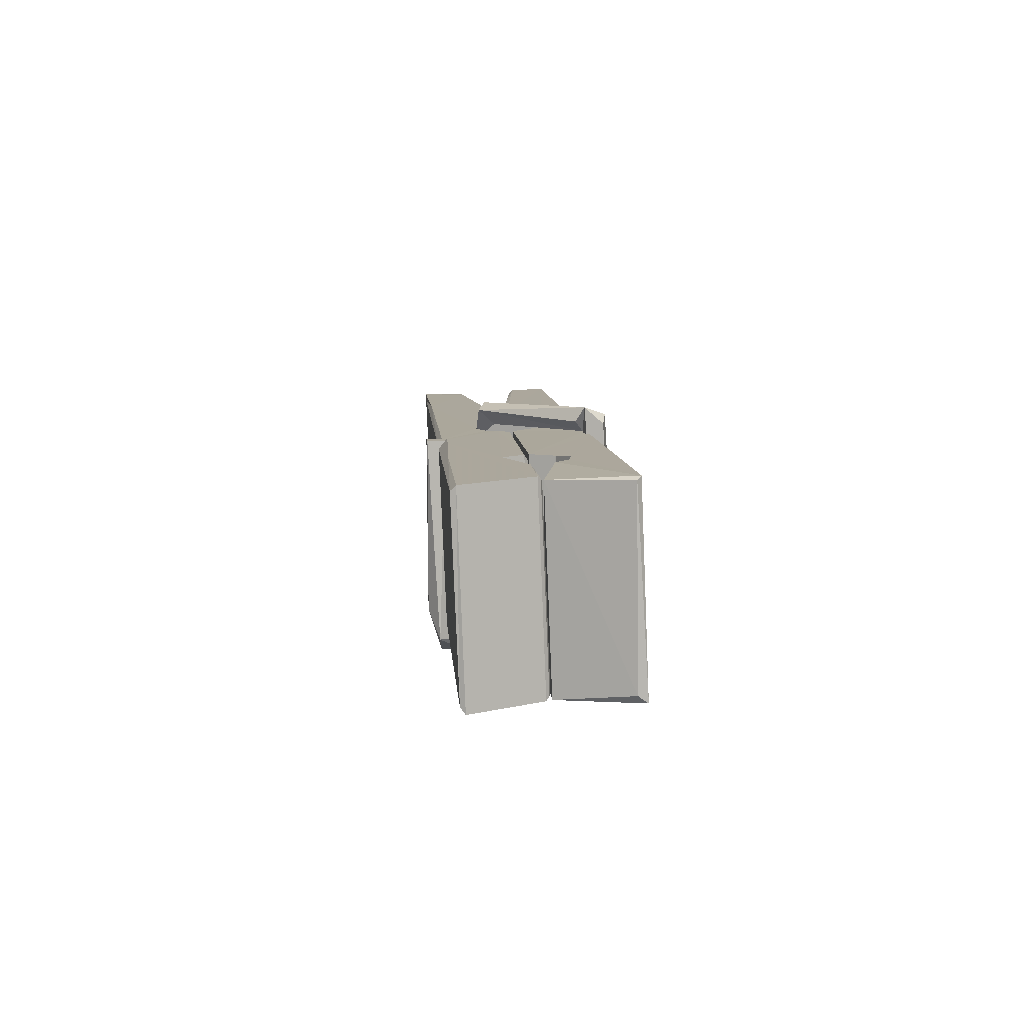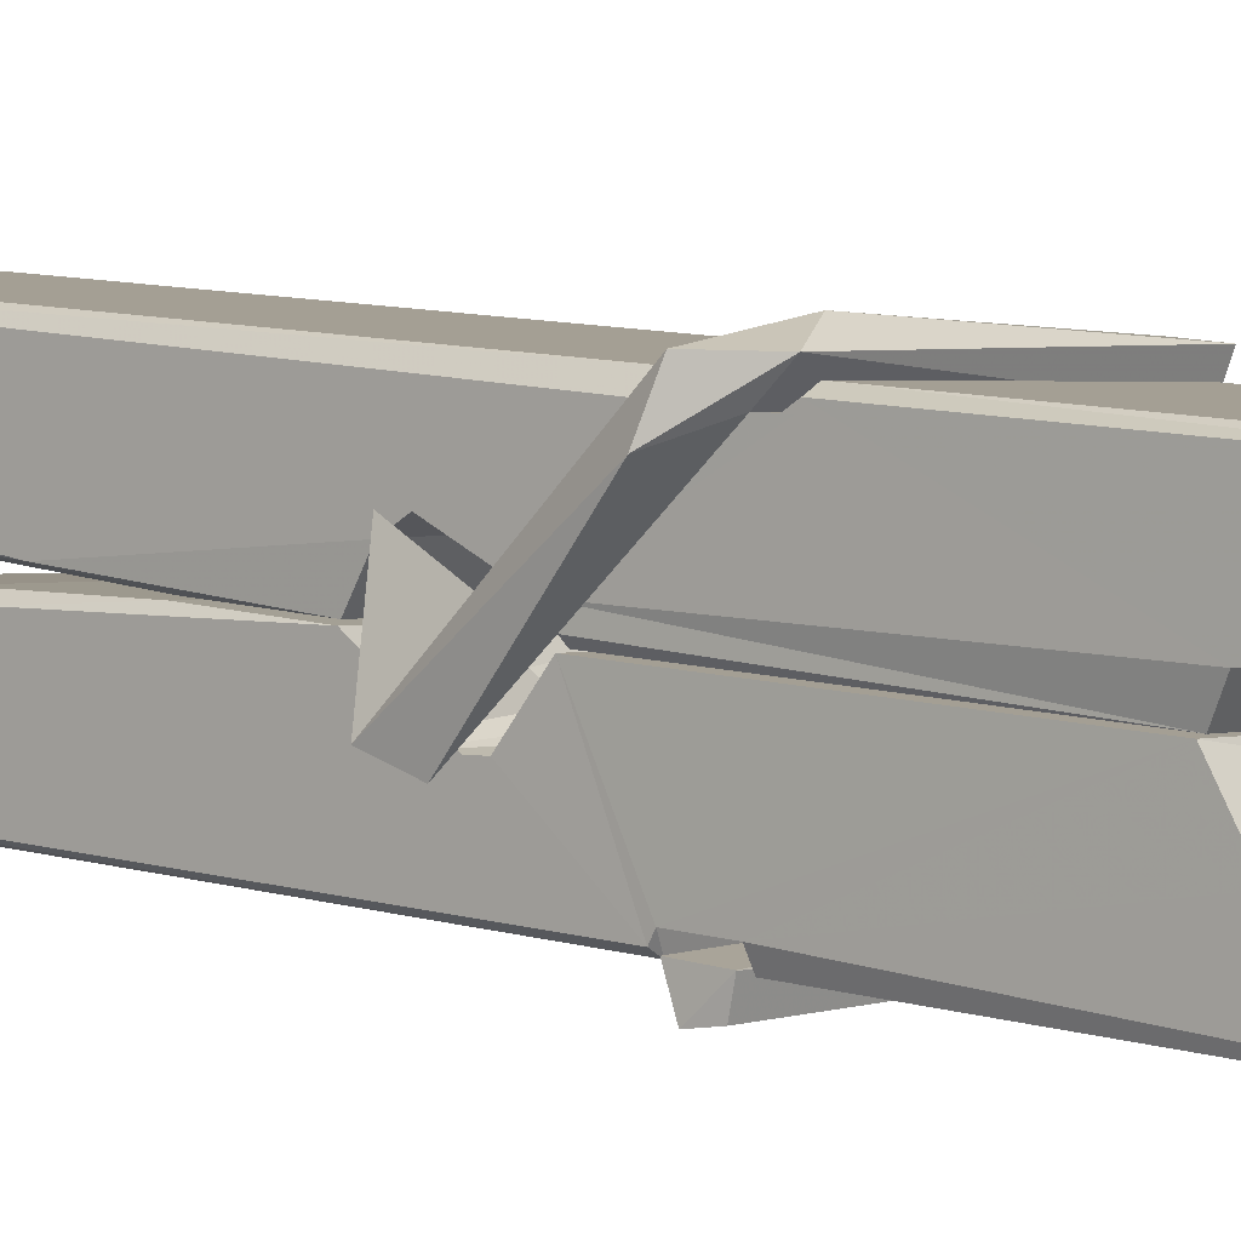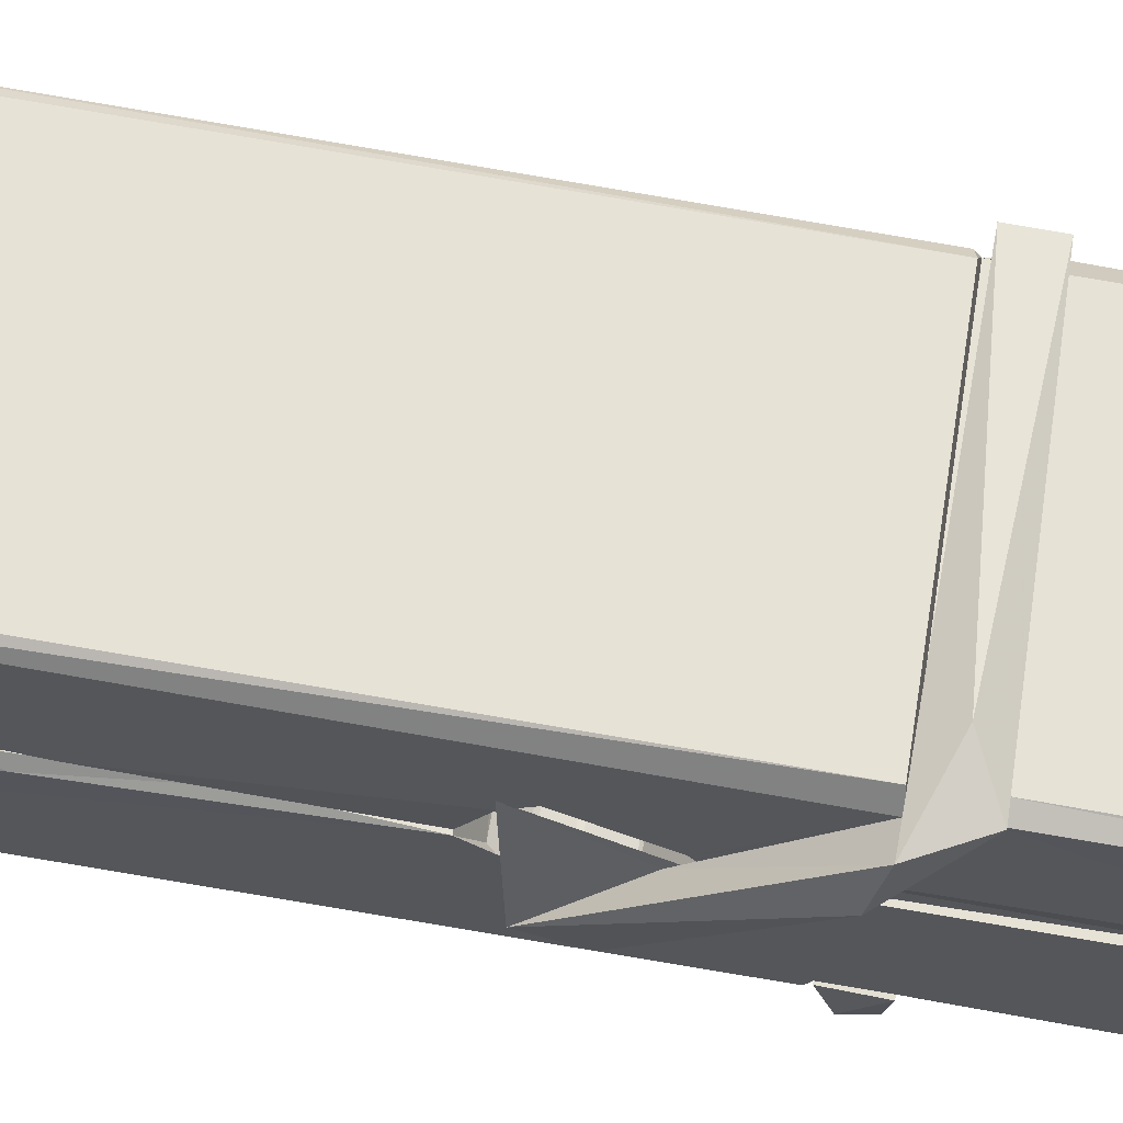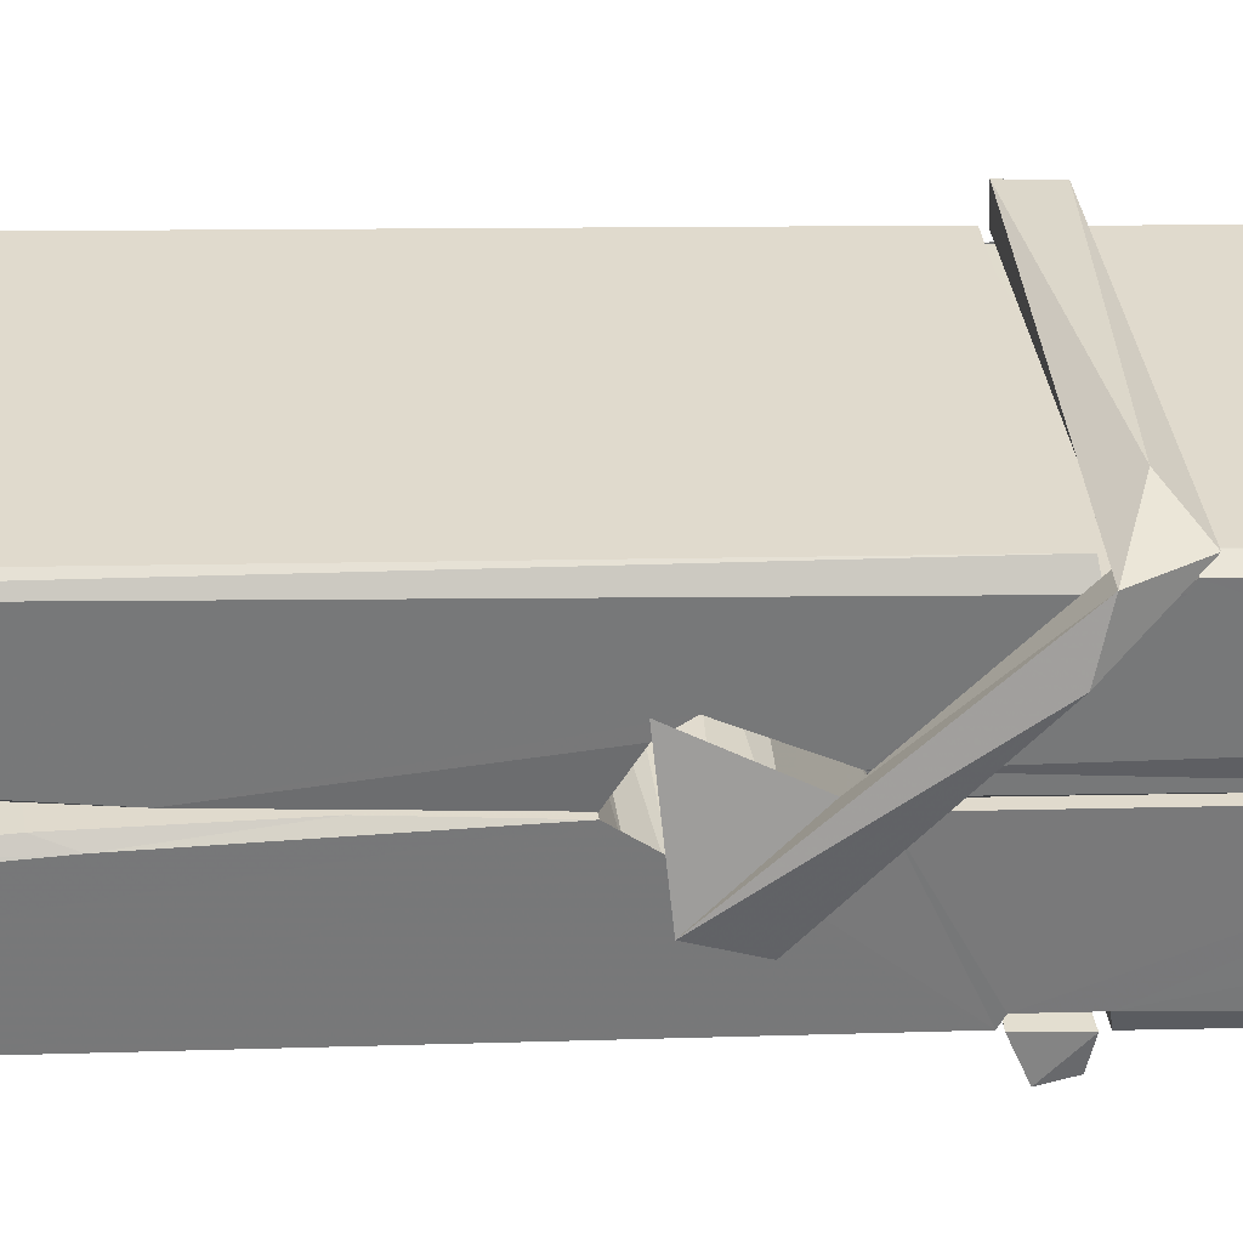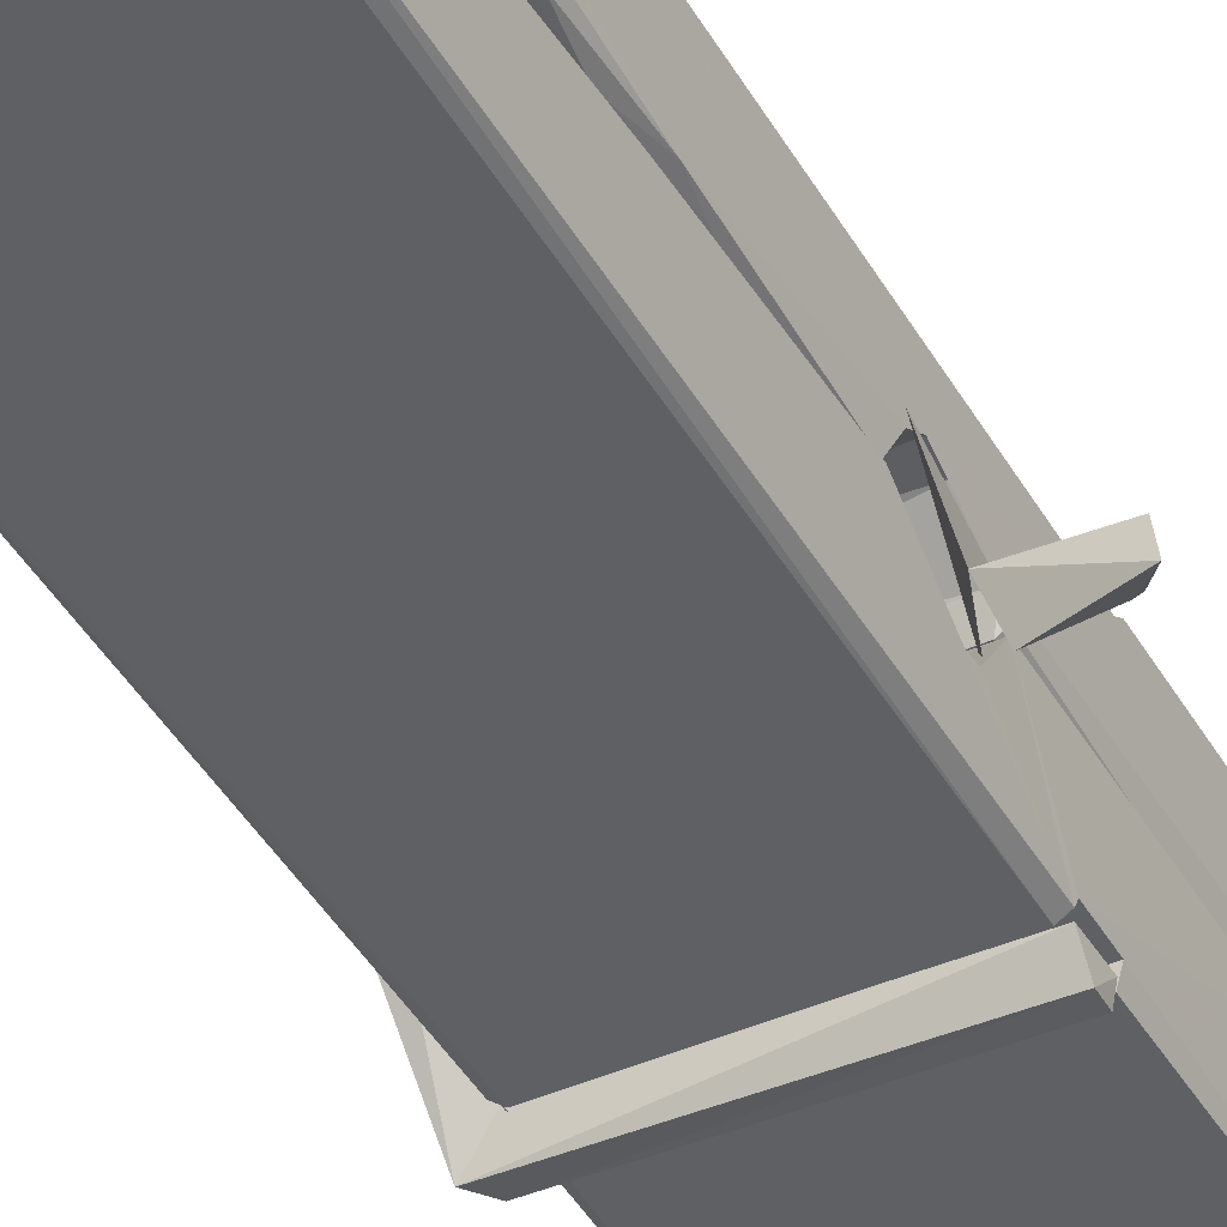
<metadata>
{"format":"obj","ext":"obj","renderer":"f3d","projection":"perspective","resolution":1024,"background":"white","views":[{"elev":-79.9,"azim":92.8,"up":"+Y"},{"elev":2.4,"azim":-48.3,"up":"+Z"},{"elev":64.5,"azim":-80.0,"up":"+Z"},{"elev":33.4,"azim":-96.2,"up":"+Z"},{"elev":-40.3,"azim":-149.7,"up":"+Z"}]}
</metadata>
<code>
v 0.8852 -0.46 -1.474
v 1.049 -0.426 -1.534
v 0.887 -0.4277 -1.535
v 0.8908 -0.4242 -1.535
v 0.8735 0.1188 -1.49
v 0.8751 0.198 -1.478
v 0.8727 0.2951 -1.46
v 0.8778 0.08745 -1.496
v 1.031 0.296 -1.46
v 0.8717 0.2913 -1.417
v 0.8715 0.05841 -1.497
v 0.8648 0.3304 -1.454
v 1.045 -0.2915 -1.525
v 0.8782 -0.1858 -1.455
v 0.8758 -0.1083 -1.502
v 0.8821 -0.3576 -1.521
v 0.8822 -0.3506 -1.508
v 0.8811 -0.3025 -1.512
v 1.047 -0.344 -1.506
v 1.041 -0.3234 -1.499
v 0.8868 -0.3407 -1.501
v 1.04 -0.07604 -1.482
v 1.036 -0.05802 -1.486
v 0.8746 -0.0576 -1.489
v 0.8753 -0.04563 -1.508
v 1.038 -0.04049 -1.509
v 0.8831 -0.1625 -1.45
v 1.025 0.2991 -1.462
v 1.028 0.335 -1.455
v 1.032 0.09146 -1.497
v 1.04 -0.09777 -1.492
v 1.04 -0.1078 -1.513
v 1.041 -0.104 -1.503
v 1.04 -0.2886 -1.527
v 1.047 -0.4236 -1.536
v 1.043 -0.4202 -1.537
v 1.046 -0.1794 -1.46
v 0.8853 -0.1858 -1.451
v 1.026 0.2959 -1.418
v 1.028 0.202 -1.479
v 0.8759 -0.08755 -1.481
v 0.8843 -0.2939 -1.526
v 0.8915 -0.3224 -1.498
v 1.047 -0.3561 -1.529
v 0.8797 0.01319 -1.504
v 1.034 0.01716 -1.505
v 0.8749 -0.06922 -1.482
v 0.8652 0.3251 -1.419
v 0.8721 0.3282 -1.415
v 1.03 0.3323 -1.416
v 1.034 0.1726 -1.43
v 1.042 -0.157 -1.454
v 1.043 -0.359 -1.532
v 1.05 -0.4554 -1.476
v 1.046 -0.4544 -1.472
v 0.8905 -0.4579 -1.47
v 0.884 -0.4305 -1.532
v 1.036 0.07763 -1.495
v 1.046 -0.3028 -1.507
v 0.8807 -0.1136 -1.513
v 1.035 -0.1098 -1.515
v 1.042 -0.1594 -1.459
v 0.876 -0.1142 -1.51
v 1.043 -0.1828 -1.457
v 1.038 -0.1818 -1.452
v 0.8872 -0.363 -1.531
v 0.8775 -0.1637 -1.457
v 0.8781 -0.1837 -1.459
v 1.038 -0.1585 -1.451
v 0.8678 0.3348 -1.51
v 1.046 -0.4244 -1.538
v 0.8744 0.08791 -1.503
v 0.8714 0.1993 -1.506
v 1.029 0.3315 -1.515
v 1.029 0.3371 -1.547
v 1.036 0.07869 -1.509
v 1.034 0.09211 -1.505
v 1.031 0.2041 -1.508
v 0.871 0.07437 -1.508
v 0.8806 -0.2939 -1.527
v 1.045 -0.2896 -1.528
v 1.047 -0.3485 -1.548
v 0.8807 -0.3123 -1.558
v 0.88 -0.171 -1.586
v 1.045 -0.2988 -1.549
v 0.8786 -0.07661 -1.542
v 1.036 -0.0515 -1.533
v 0.8813 -0.05319 -1.528
v 1.039 -0.06416 -1.541
v 0.8741 -0.0456 -1.51
v 0.8753 -0.09392 -1.539
v 1.04 -0.09632 -1.535
v 1.04 -0.08444 -1.542
v 1.036 -0.04041 -1.511
v 0.8762 -0.1134 -1.514
v 0.8698 0.3304 -1.55
v 1.03 0.09196 -1.505
v 1.046 -0.3326 -1.559
v 1.036 -0.167 -1.587
v 1.033 0.04372 -1.571
v 1.023 0.3344 -1.551
v 1.023 0.34 -1.522
v 1.026 0.3366 -1.512
v 1.027 0.204 -1.507
v 0.8746 -0.0651 -1.539
v 1.046 -0.3149 -1.56
v 0.8818 -0.3472 -1.553
v 0.8839 -0.4278 -1.537
v 0.8762 0.01325 -1.505
v 1.035 0.0173 -1.507
v 1.035 -0.1379 -1.585
v 0.864 0.3351 -1.548
v 0.8697 0.3373 -1.545
v 1.026 0.3391 -1.55
v 1.041 -0.1371 -1.581
v 1.042 -0.1691 -1.582
v 1.048 -0.4424 -1.606
v 0.89 -0.4494 -1.598
v 0.8768 -0.1698 -1.578
v 0.8644 0.327 -1.513
v 1.046 -0.4467 -1.603
v 0.8821 -0.1418 -1.584
v 0.8762 -0.1418 -1.58
v 1.04 -0.1089 -1.515
v 0.8762 -0.1444 -1.576
v 0.8871 -0.3623 -1.532
v 0.884 -0.4487 -1.605
v 1.041 -0.1402 -1.577
v 1.036 -0.1657 -1.579
v 0.8776 -0.1444 -1.582
v 1.042 -0.146 -1.576
v 1.05 -0.1619 -1.594
v 0.8776 -0.1673 -1.584
v 1.064 -0.1581 -1.578
v 0.8781 -0.1642 -1.597
v 0.8764 -0.1511 -1.599
v 1.045 -0.1826 -1.443
v 1.044 -0.1775 -1.458
v 1.044 -0.07696 -1.499
v 0.8586 -0.163 -1.444
v 1.038 -0.08046 -1.549
v 1.028 -0.06299 -1.48
v 0.8823 -0.111 -1.527
v 0.8743 -0.05735 -1.482
v 0.8616 -0.06214 -1.537
v 0.8622 -0.08626 -1.545
v 0.853 -0.1564 -1.468
v 0.8731 -0.1022 -1.507
v 0.8972 -0.1767 -1.435
v 0.8733 -0.1896 -1.445
v 0.8712 -0.1766 -1.458
v 1.043 -0.1623 -1.455
v 0.8742 -0.1656 -1.447
v 1.044 -0.1622 -1.441
v 1.063 -0.06776 -1.49
v 1.058 -0.08753 -1.486
v 1.052 -0.1582 -1.57
v 1.056 -0.147 -1.596
f 49 29 12
f 8 5 6
f 5 7 6
f 7 40 6
f 40 8 6
f 58 30 29
f 58 29 9
f 12 5 11
f 18 15 42
f 15 63 42
f 20 59 19
f 38 14 1
f 18 43 17
f 18 59 43
f 17 43 21
f 22 23 26
f 41 31 15
f 15 32 60
f 7 5 12
f 50 9 29
f 48 10 49
f 28 12 29
f 28 29 40
f 29 30 40
f 23 24 26
f 22 47 23
f 47 24 23
f 41 22 31
f 18 13 59
f 43 59 20
f 19 17 21
f 21 20 19
f 44 16 19
f 16 17 19
f 54 57 2
f 69 52 51
f 39 51 50
f 28 7 12
f 30 8 40
f 40 7 28
f 25 45 26
f 25 26 24
f 47 22 41
f 31 33 15
f 33 32 15
f 34 13 42
f 42 13 18
f 43 20 21
f 36 35 3
f 36 3 4
f 57 3 2
f 3 35 2
f 10 39 50
f 10 50 49
f 25 11 45
f 11 5 8
f 11 8 45
f 45 8 30
f 26 45 46
f 45 30 46
f 58 22 26
f 26 46 58
f 46 30 58
f 51 39 69
f 39 10 69
f 25 24 11
f 47 67 48
f 67 27 48
f 48 27 10
f 51 9 50
f 22 9 51
f 52 22 51
f 64 37 55
f 55 56 54
f 54 56 1
f 4 3 66
f 36 4 66
f 36 66 53
f 35 36 53
f 35 53 2
f 56 55 38
f 66 3 57
f 1 18 17
f 14 18 1
f 15 18 14
f 47 11 24
f 11 47 48
f 12 11 48
f 49 12 48
f 29 49 50
f 9 22 58
f 31 22 52
f 31 52 33
f 64 19 59
f 19 64 44
f 2 44 64
f 2 64 54
f 57 54 1
f 32 61 60
f 33 13 32
f 62 33 52
f 47 41 15
f 15 60 63
f 60 61 42
f 34 42 61
f 32 13 34
f 32 34 61
f 33 59 13
f 64 59 33
f 38 55 65
f 55 37 65
f 14 68 15
f 60 42 63
f 66 16 44
f 66 44 53
f 2 53 44
f 55 54 64
f 38 1 56
f 17 57 1
f 57 17 16
f 66 57 16
f 15 68 67
f 62 37 64
f 68 37 62
f 68 62 67
f 64 33 62
f 52 69 62
f 67 62 69
f 67 69 27
f 47 15 67
f 69 10 27
f 37 38 65
f 38 37 68
f 68 14 38
f 82 117 71
f 75 76 74
f 76 77 78
f 76 78 74
f 78 103 74
f 73 72 79
f 73 79 120
f 83 85 106
f 83 80 85
f 83 106 98
f 83 98 107
f 106 116 98
f 105 86 91
f 87 94 89
f 112 123 122
f 123 90 105
f 90 88 105
f 70 73 120
f 103 78 104
f 78 77 97
f 78 97 104
f 88 94 87
f 89 86 105
f 105 87 89
f 93 86 89
f 117 116 99
f 115 100 111
f 96 111 101
f 111 100 101
f 100 114 101
f 72 73 104
f 73 70 103
f 73 103 104
f 104 97 72
f 90 109 94
f 94 88 90
f 105 88 87
f 92 91 93
f 91 86 93
f 95 91 92
f 92 124 95
f 95 81 80
f 80 81 85
f 98 82 107
f 107 82 126
f 108 71 118
f 127 121 117
f 114 112 96
f 114 96 101
f 102 103 70
f 72 97 110
f 72 110 109
f 110 94 109
f 97 77 110
f 89 94 110
f 89 110 76
f 110 77 76
f 122 111 96
f 96 112 122
f 79 72 109
f 109 90 79
f 127 84 119
f 113 112 114
f 114 102 113
f 75 102 114
f 75 114 100
f 75 100 115
f 121 127 118
f 126 71 108
f 84 127 117
f 99 84 117
f 127 83 107
f 127 119 83
f 95 123 91
f 91 123 105
f 90 123 112
f 90 112 79
f 112 120 79
f 112 70 120
f 70 112 113
f 70 113 102
f 102 75 103
f 103 75 74
f 76 75 89
f 75 115 89
f 115 93 89
f 81 128 116
f 106 85 81
f 106 81 116
f 98 116 117
f 98 117 82
f 121 71 117
f 71 121 118
f 127 108 118
f 92 93 124
f 93 115 124
f 123 95 125
f 81 95 124
f 128 81 124
f 124 115 128
f 128 115 111
f 111 122 125
f 111 125 128
f 122 123 125
f 80 83 119
f 71 126 82
f 127 107 108
f 107 126 108
f 119 129 128
f 128 125 119
f 80 125 95
f 125 80 119
f 99 116 128
f 99 128 129
f 99 129 119
f 119 84 99
f 131 158 130
f 132 136 158
f 132 134 133
f 130 136 133
f 132 133 135
f 136 132 135
f 130 158 136
f 149 137 154
f 154 152 153
f 155 134 158
f 158 131 139
f 151 148 153
f 147 146 151
f 155 142 156
f 156 142 139
f 155 139 142
f 142 155 141
f 141 155 142
f 145 144 143
f 145 143 144
f 148 145 144
f 144 145 148
f 146 145 148
f 147 145 146
f 146 148 151
f 147 140 145
f 156 139 131
f 134 155 156
f 155 158 139
f 145 140 148
f 147 150 140
f 150 147 151
f 150 149 140
f 140 153 148
f 153 140 154
f 154 140 149
f 151 138 150
f 153 152 151
f 138 152 137
f 137 152 154
f 150 137 149
f 137 150 138
f 138 151 152
f 157 134 156
f 157 156 131
f 157 131 134
f 132 158 134
f 134 131 133
f 131 130 133
f 133 136 135
f 49 29 12
f 8 5 6
f 5 7 6
f 7 40 6
f 40 8 6
f 58 30 29
f 58 29 9
f 12 5 11
f 18 15 42
f 15 63 42
f 20 59 19
f 38 14 1
f 18 43 17
f 18 59 43
f 17 43 21
f 22 23 26
f 41 31 15
f 15 32 60
f 7 5 12
f 50 9 29
f 48 10 49
f 28 12 29
f 28 29 40
f 29 30 40
f 23 24 26
f 22 47 23
f 47 24 23
f 41 22 31
f 18 13 59
f 43 59 20
f 19 17 21
f 21 20 19
f 44 16 19
f 16 17 19
f 54 57 2
f 69 52 51
f 39 51 50
f 28 7 12
f 30 8 40
f 40 7 28
f 25 45 26
f 25 26 24
f 47 22 41
f 31 33 15
f 33 32 15
f 34 13 42
f 42 13 18
f 43 20 21
f 36 35 3
f 36 3 4
f 57 3 2
f 3 35 2
f 10 39 50
f 10 50 49
f 25 11 45
f 11 5 8
f 11 8 45
f 45 8 30
f 26 45 46
f 45 30 46
f 58 22 26
f 26 46 58
f 46 30 58
f 51 39 69
f 39 10 69
f 25 24 11
f 47 67 48
f 67 27 48
f 48 27 10
f 51 9 50
f 22 9 51
f 52 22 51
f 64 37 55
f 55 56 54
f 54 56 1
f 4 3 66
f 36 4 66
f 36 66 53
f 35 36 53
f 35 53 2
f 56 55 38
f 66 3 57
f 1 18 17
f 14 18 1
f 15 18 14
f 47 11 24
f 11 47 48
f 12 11 48
f 49 12 48
f 29 49 50
f 9 22 58
f 31 22 52
f 31 52 33
f 64 19 59
f 19 64 44
f 2 44 64
f 2 64 54
f 57 54 1
f 32 61 60
f 33 13 32
f 62 33 52
f 47 41 15
f 15 60 63
f 60 61 42
f 34 42 61
f 32 13 34
f 32 34 61
f 33 59 13
f 64 59 33
f 38 55 65
f 55 37 65
f 14 68 15
f 60 42 63
f 66 16 44
f 66 44 53
f 2 53 44
f 55 54 64
f 38 1 56
f 17 57 1
f 57 17 16
f 66 57 16
f 15 68 67
f 62 37 64
f 68 37 62
f 68 62 67
f 64 33 62
f 52 69 62
f 67 62 69
f 67 69 27
f 47 15 67
f 69 10 27
f 37 38 65
f 38 37 68
f 68 14 38
f 82 117 71
f 75 76 74
f 76 77 78
f 76 78 74
f 78 103 74
f 73 72 79
f 73 79 120
f 83 85 106
f 83 80 85
f 83 106 98
f 83 98 107
f 106 116 98
f 105 86 91
f 87 94 89
f 112 123 122
f 123 90 105
f 90 88 105
f 70 73 120
f 103 78 104
f 78 77 97
f 78 97 104
f 88 94 87
f 89 86 105
f 105 87 89
f 93 86 89
f 117 116 99
f 115 100 111
f 96 111 101
f 111 100 101
f 100 114 101
f 72 73 104
f 73 70 103
f 73 103 104
f 104 97 72
f 90 109 94
f 94 88 90
f 105 88 87
f 92 91 93
f 91 86 93
f 95 91 92
f 92 124 95
f 95 81 80
f 80 81 85
f 98 82 107
f 107 82 126
f 108 71 118
f 127 121 117
f 114 112 96
f 114 96 101
f 102 103 70
f 72 97 110
f 72 110 109
f 110 94 109
f 97 77 110
f 89 94 110
f 89 110 76
f 110 77 76
f 122 111 96
f 96 112 122
f 79 72 109
f 109 90 79
f 127 84 119
f 113 112 114
f 114 102 113
f 75 102 114
f 75 114 100
f 75 100 115
f 121 127 118
f 126 71 108
f 84 127 117
f 99 84 117
f 127 83 107
f 127 119 83
f 95 123 91
f 91 123 105
f 90 123 112
f 90 112 79
f 112 120 79
f 112 70 120
f 70 112 113
f 70 113 102
f 102 75 103
f 103 75 74
f 76 75 89
f 75 115 89
f 115 93 89
f 81 128 116
f 106 85 81
f 106 81 116
f 98 116 117
f 98 117 82
f 121 71 117
f 71 121 118
f 127 108 118
f 92 93 124
f 93 115 124
f 123 95 125
f 81 95 124
f 128 81 124
f 124 115 128
f 128 115 111
f 111 122 125
f 111 125 128
f 122 123 125
f 80 83 119
f 71 126 82
f 127 107 108
f 107 126 108
f 119 129 128
f 128 125 119
f 80 125 95
f 125 80 119
f 99 116 128
f 99 128 129
f 99 129 119
f 119 84 99
f 131 158 130
f 132 136 158
f 132 134 133
f 130 136 133
f 132 133 135
f 136 132 135
f 130 158 136
f 149 137 154
f 154 152 153
f 155 134 158
f 158 131 139
f 151 148 153
f 147 146 151
f 155 142 156
f 156 142 139
f 155 139 142
f 142 155 141
f 141 155 142
f 145 144 143
f 145 143 144
f 148 145 144
f 144 145 148
f 146 145 148
f 147 145 146
f 146 148 151
f 147 140 145
f 156 139 131
f 134 155 156
f 155 158 139
f 145 140 148
f 147 150 140
f 150 147 151
f 150 149 140
f 140 153 148
f 153 140 154
f 154 140 149
f 151 138 150
f 153 152 151
f 138 152 137
f 137 152 154
f 150 137 149
f 137 150 138
f 138 151 152
f 157 134 156
f 157 156 131
f 157 131 134
f 132 158 134
f 134 131 133
f 131 130 133
f 133 136 135

</code>
